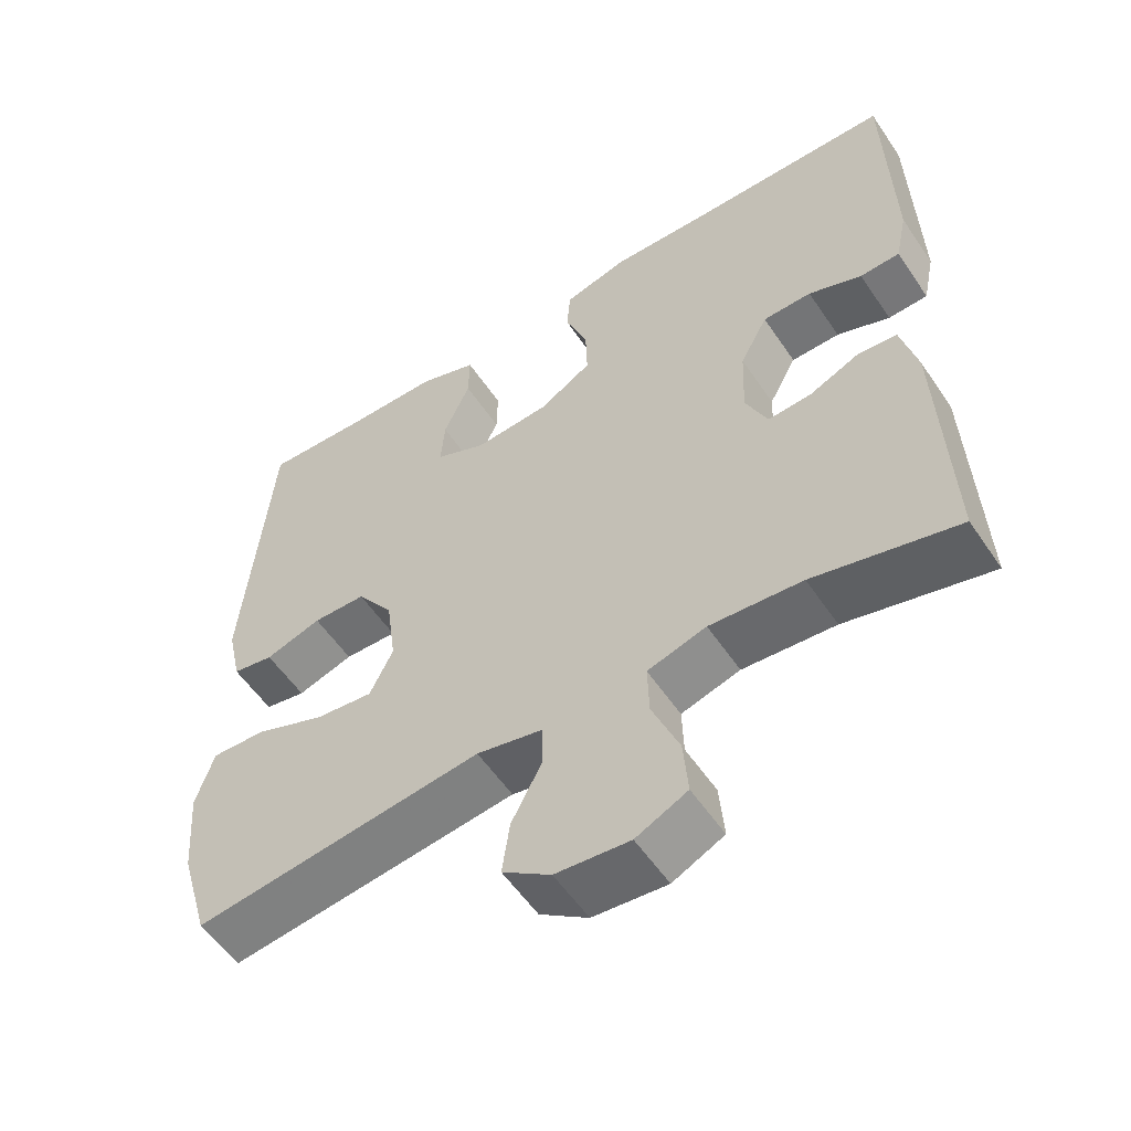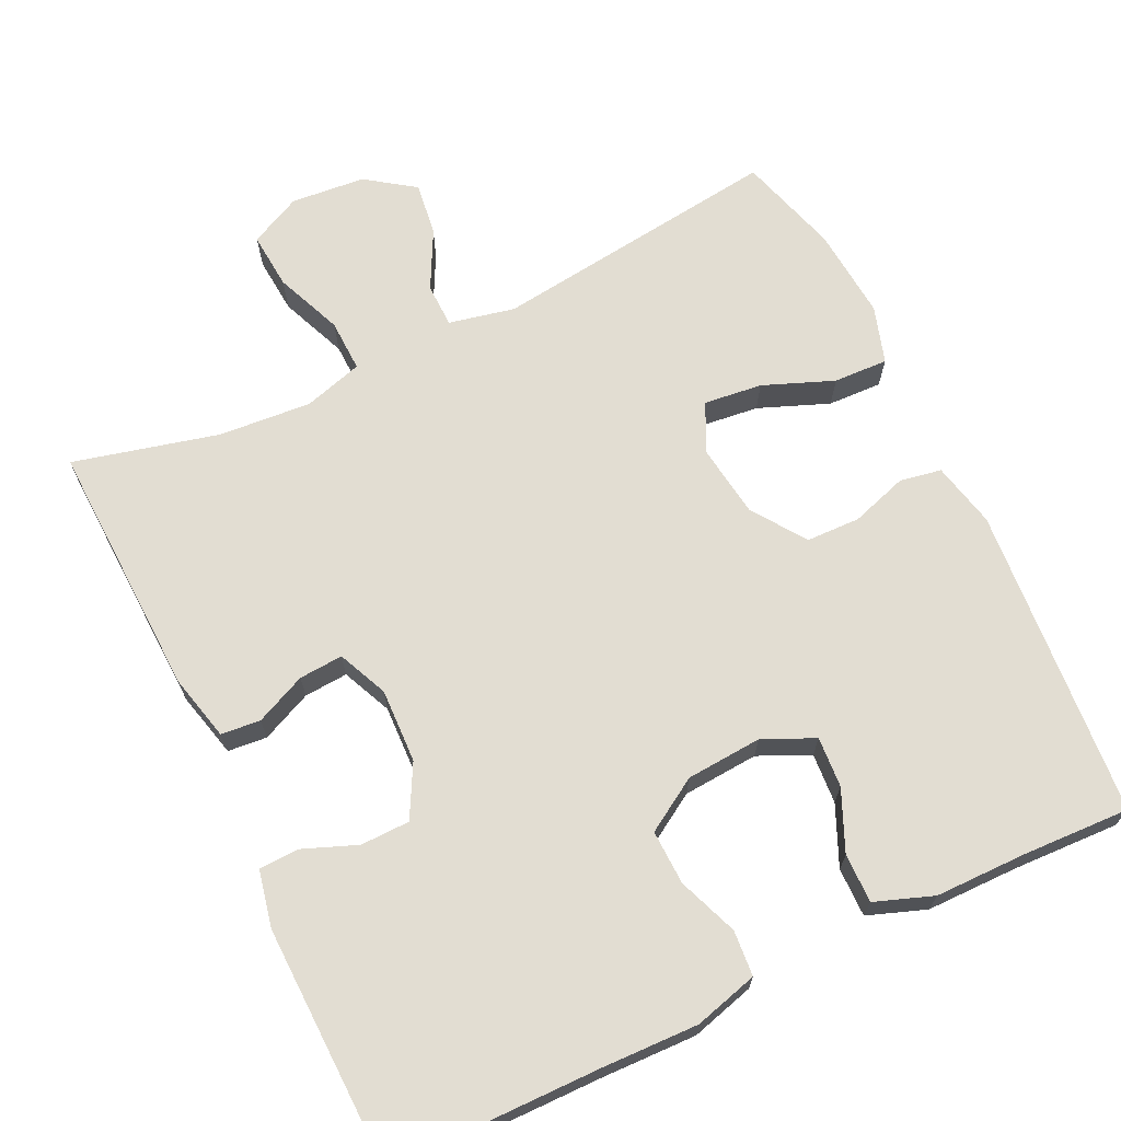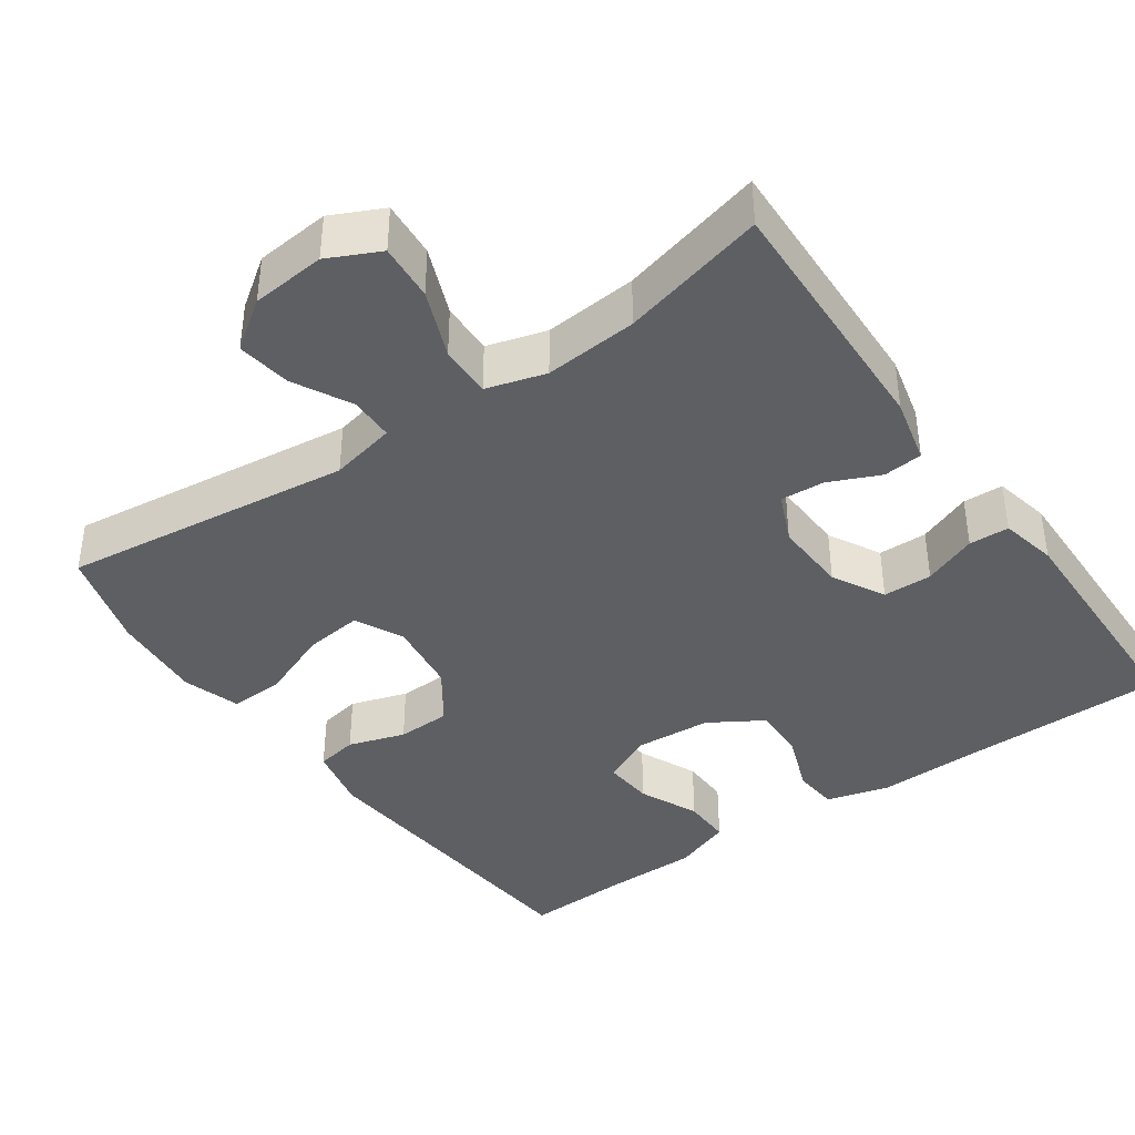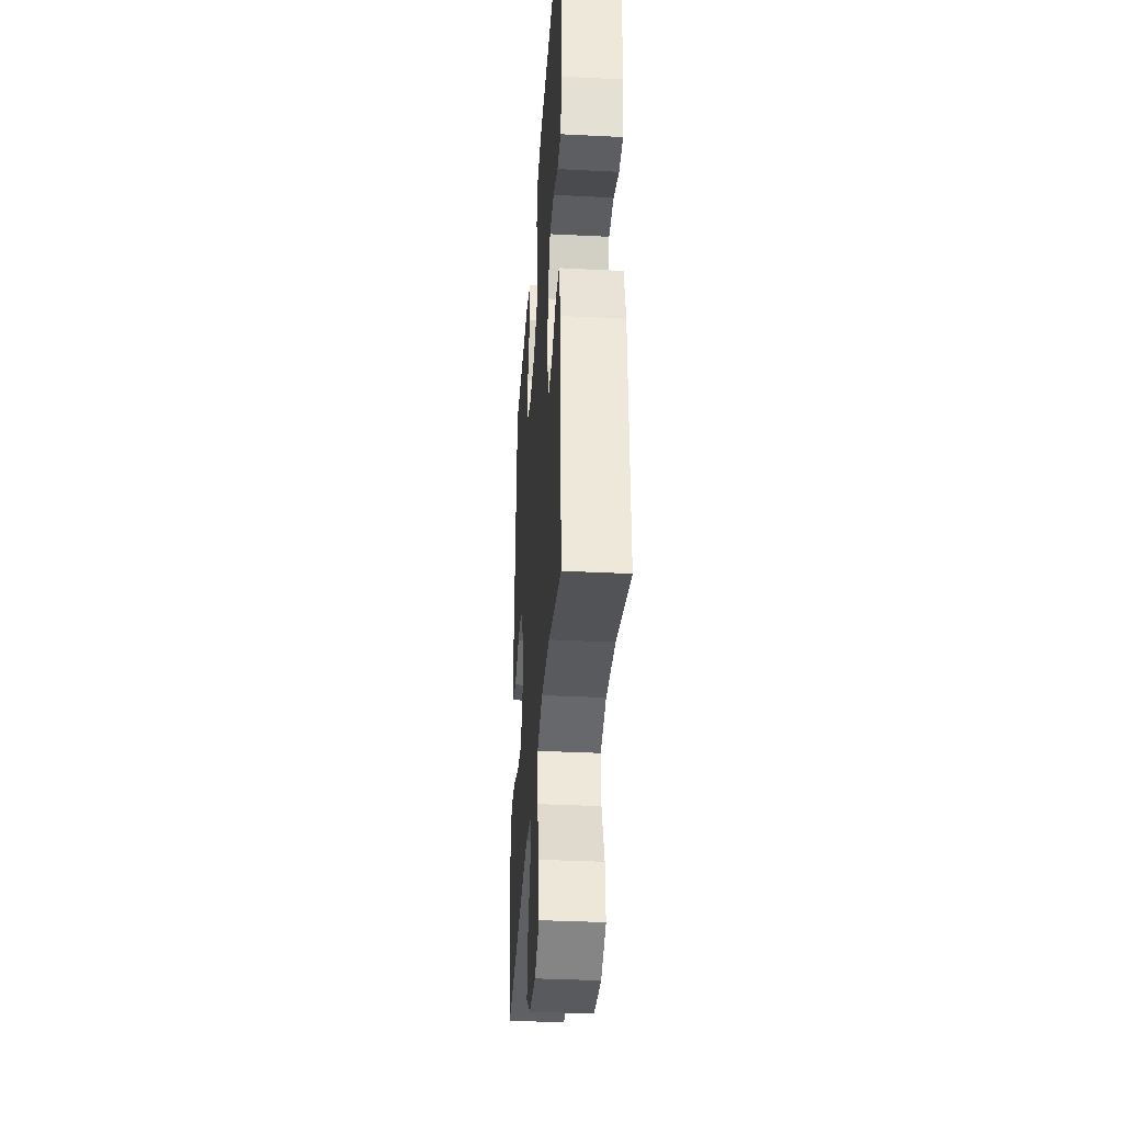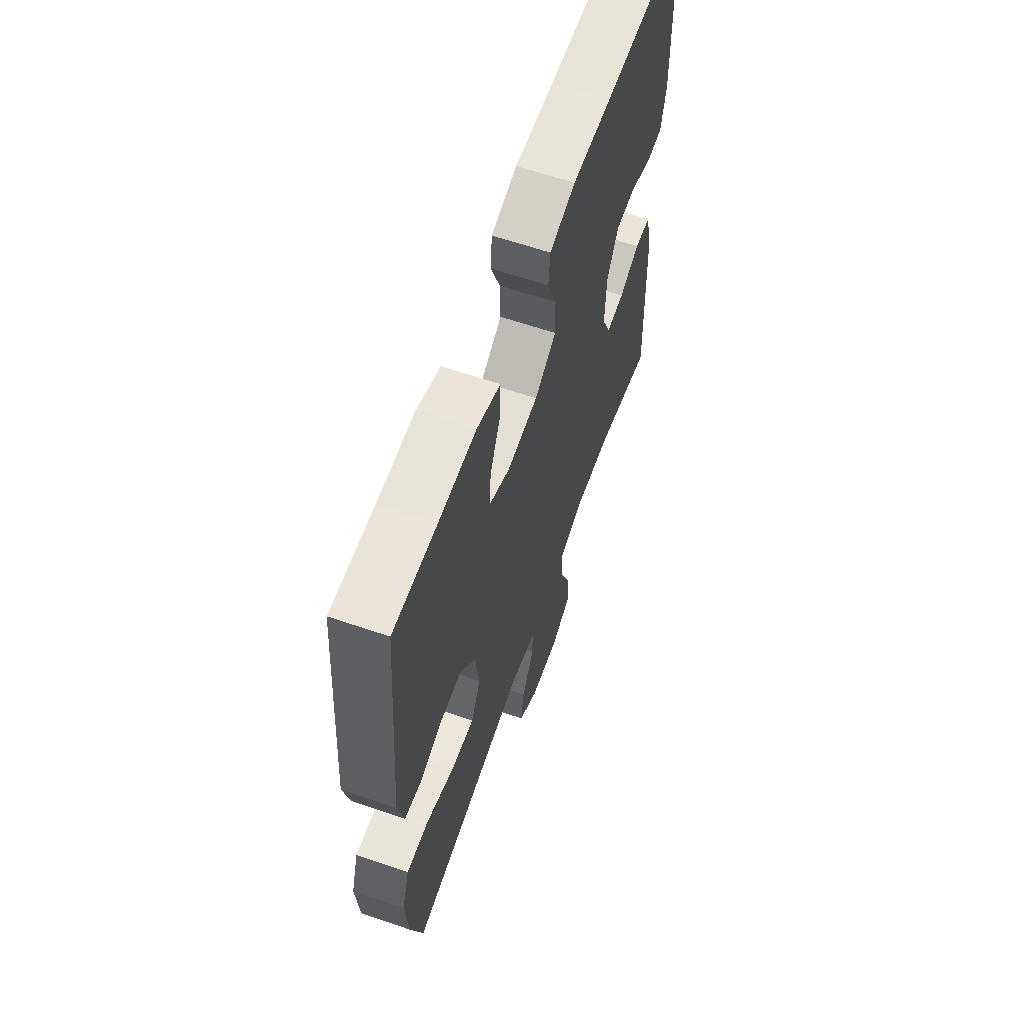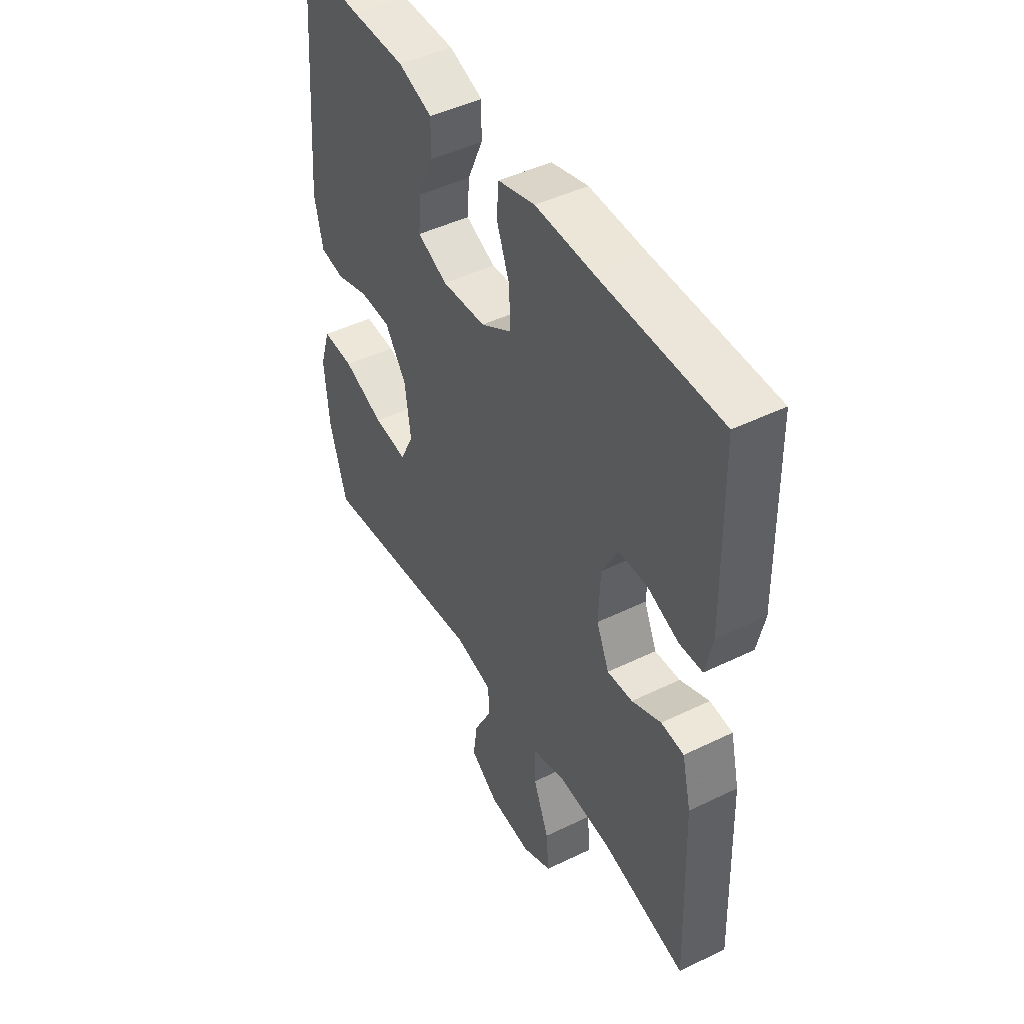
<metadata>
{"format":"obj","ext":"obj","renderer":"f3d","projection":"perspective","resolution":1024,"background":"white","views":[{"elev":-55.9,"azim":-146.4,"up":"+Z"},{"elev":68.2,"azim":-25.7,"up":"+Y"},{"elev":-40.0,"azim":-144.8,"up":"+Y"},{"elev":-35.8,"azim":-93.8,"up":"+Z"},{"elev":62.4,"azim":109.2,"up":"+Z"},{"elev":46.1,"azim":-119.1,"up":"+Z"}]}
</metadata>
<code>
v -0.5 0.07 0.5
v -0.222 0.07 0.503
v -0.094 0.07 0.507
v -0.01 0.07 0.484
v -0.005 0.07 0.424
v -0.035 0.07 0.345
v -0.037 0.07 0.273
v 0.033 0.07 0.23
v 0.133 0.07 0.223
v 0.201 0.07 0.254
v 0.196 0.07 0.321
v 0.161 0.07 0.4
v 0.16 0.07 0.465
v 0.237 0.07 0.493
v 0.359 0.07 0.494
v 0.5 0.07 0.5
v 0.534 0.07 0.087
v 0.515 0.07 0.001
v 0.46 0.07 -0.009
v 0.385 0.07 0.015
v 0.314 0.07 0.013
v 0.265 0.07 -0.057
v 0.252 0.07 -0.154
v 0.283 0.07 -0.218
v 0.36 0.07 -0.209
v 0.453 0.07 -0.172
v 0.525 0.07 -0.169
v 0.549 0.07 -0.245
v 0.539 0.07 -0.367
v 0.5 0.07 -0.5
v 0.116 0.07 -0.452
v 0.029 0.07 -0.471
v 0.028 0.07 -0.529
v 0.068 0.07 -0.606
v 0.078 0.07 -0.677
v 0.014 0.07 -0.722
v -0.084 0.07 -0.731
v -0.152 0.07 -0.698
v -0.146 0.07 -0.623
v -0.11 0.07 -0.534
v -0.108 0.07 -0.465
v -0.186 0.07 -0.442
v -0.309 0.07 -0.452
v -0.5 0.07 -0.5
v -0.488 0.07 -0.16
v -0.467 0.07 -0.073
v -0.415 0.07 -0.068
v -0.348 0.07 -0.098
v -0.29 0.07 -0.102
v -0.261 0.07 -0.036
v -0.265 0.07 0.062
v -0.302 0.07 0.131
v -0.367 0.07 0.132
v -0.438 0.07 0.104
v -0.491 0.07 0.106
v -0.507 0.07 0.181
v -0.5 0 0.5
v -0.222 0 0.503
v -0.094 0 0.507
v -0.01 0 0.484
v -0.005 0 0.424
v -0.035 0 0.345
v -0.037 0 0.273
v 0.033 0 0.23
v 0.133 0 0.223
v 0.201 0 0.254
v 0.196 0 0.321
v 0.161 0 0.4
v 0.16 0 0.465
v 0.237 0 0.493
v 0.359 0 0.494
v 0.5 0 0.5
v 0.534 0 0.087
v 0.515 0 0.001
v 0.46 0 -0.009
v 0.385 0 0.015
v 0.314 0 0.013
v 0.265 0 -0.057
v 0.252 0 -0.154
v 0.283 0 -0.218
v 0.36 0 -0.209
v 0.453 0 -0.172
v 0.525 0 -0.169
v 0.549 0 -0.245
v 0.539 0 -0.367
v 0.5 0 -0.5
v 0.116 0 -0.452
v 0.029 0 -0.471
v 0.028 0 -0.529
v 0.068 0 -0.606
v 0.078 0 -0.677
v 0.014 0 -0.722
v -0.084 0 -0.731
v -0.152 0 -0.698
v -0.146 0 -0.623
v -0.11 0 -0.534
v -0.108 0 -0.465
v -0.186 0 -0.442
v -0.309 0 -0.452
v -0.5 0 -0.5
v -0.488 0 -0.16
v -0.467 0 -0.073
v -0.415 0 -0.068
v -0.348 0 -0.098
v -0.29 0 -0.102
v -0.261 0 -0.036
v -0.265 0 0.062
v -0.302 0 0.131
v -0.367 0 0.132
v -0.438 0 0.104
v -0.491 0 0.106
v -0.507 0 0.181
f 53 54 55 56
f 52 53 56 1
f 45 46 47 48
f 43 44 45 48
f 42 43 48 49
f 41 42 49 50
f 37 38 39 40
f 37 40 41
f 36 37 41
f 33 34 35 36
f 32 33 36 41
f 31 32 41 50
f 25 26 27 28
f 24 25 28 29
f 17 18 19 20
f 15 16 17 20
f 15 20 21
f 14 15 21 22
f 11 12 13 14
f 10 11 14 22
f 3 4 5 6
f 2 3 6 7
f 52 1 2 7
f 51 52 7 8
f 50 51 8 9
f 24 29 30 31
f 23 24 31 50
f 22 23 50
f 9 10 22 50
f 112 111 110 109
f 57 112 109 108
f 104 103 102 101
f 104 101 100 99
f 105 104 99 98
f 106 105 98 97
f 96 95 94 93
f 97 96 93
f 97 93 92
f 92 91 90 89
f 97 92 89 88
f 106 97 88 87
f 84 83 82 81
f 85 84 81 80
f 76 75 74 73
f 76 73 72 71
f 77 76 71
f 78 77 71 70
f 70 69 68 67
f 78 70 67 66
f 62 61 60 59
f 63 62 59 58
f 63 58 57 108
f 64 63 108 107
f 65 64 107 106
f 87 86 85 80
f 106 87 80 79
f 106 79 78
f 106 78 66 65
f 1 57 58 2
f 2 58 59 3
f 3 59 60 4
f 4 60 61 5
f 5 61 62 6
f 6 62 63 7
f 7 63 64 8
f 8 64 65 9
f 9 65 66 10
f 10 66 67 11
f 11 67 68 12
f 12 68 69 13
f 13 69 70 14
f 14 70 71 15
f 15 71 72 16
f 16 72 73 17
f 17 73 74 18
f 18 74 75 19
f 19 75 76 20
f 20 76 77 21
f 21 77 78 22
f 22 78 79 23
f 23 79 80 24
f 24 80 81 25
f 25 81 82 26
f 26 82 83 27
f 27 83 84 28
f 28 84 85 29
f 29 85 86 30
f 30 86 87 31
f 31 87 88 32
f 32 88 89 33
f 33 89 90 34
f 34 90 91 35
f 35 91 92 36
f 36 92 93 37
f 37 93 94 38
f 38 94 95 39
f 39 95 96 40
f 40 96 97 41
f 41 97 98 42
f 42 98 99 43
f 43 99 100 44
f 44 100 101 45
f 45 101 102 46
f 46 102 103 47
f 47 103 104 48
f 48 104 105 49
f 49 105 106 50
f 50 106 107 51
f 51 107 108 52
f 52 108 109 53
f 53 109 110 54
f 54 110 111 55
f 55 111 112 56
f 56 112 57 1

</code>
